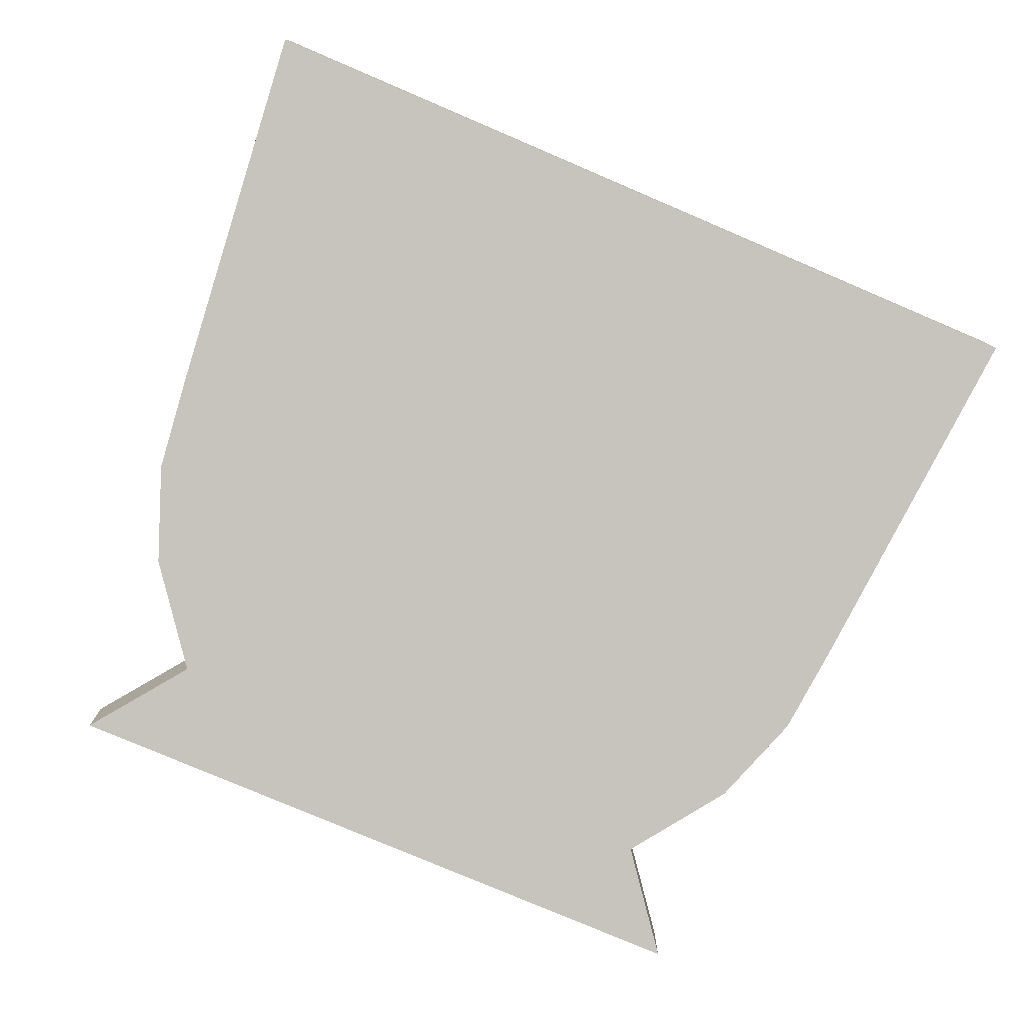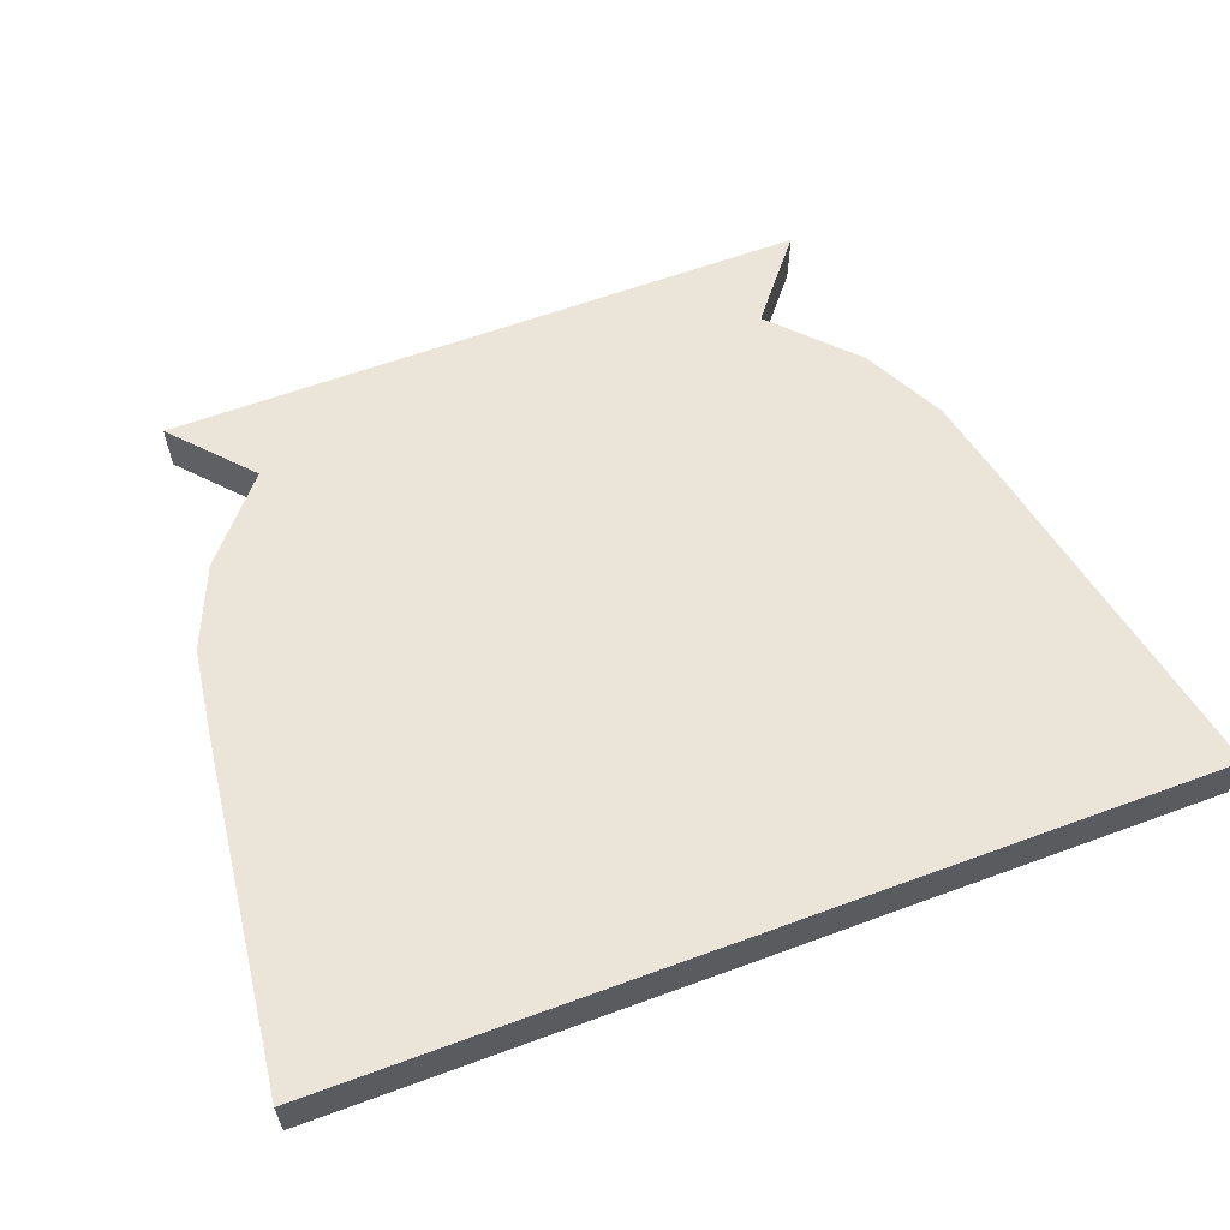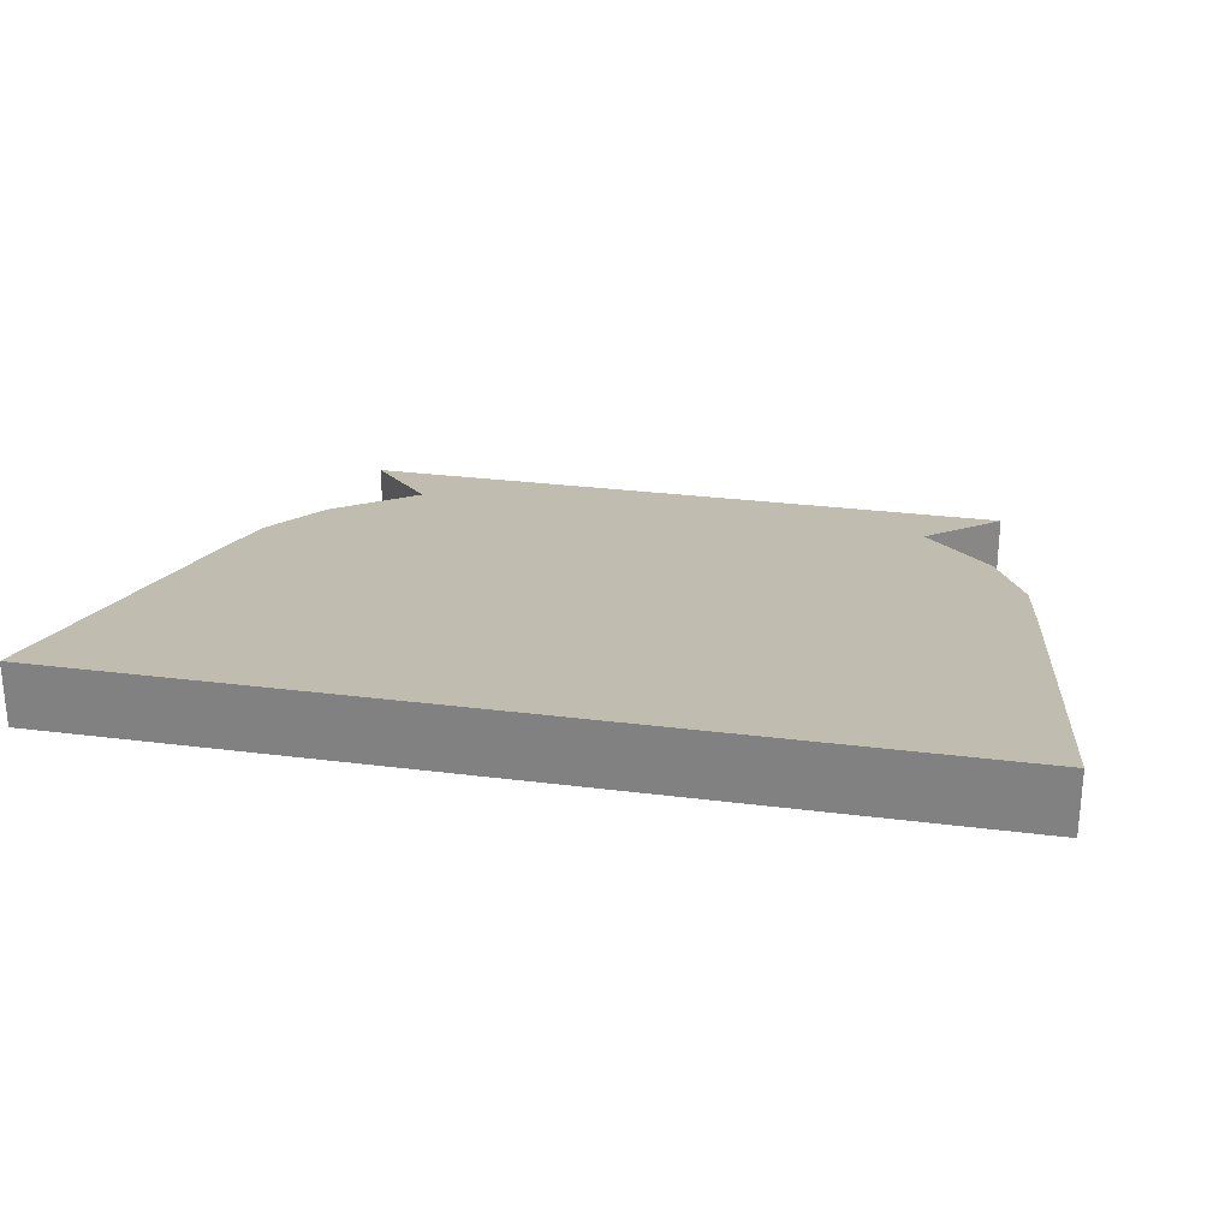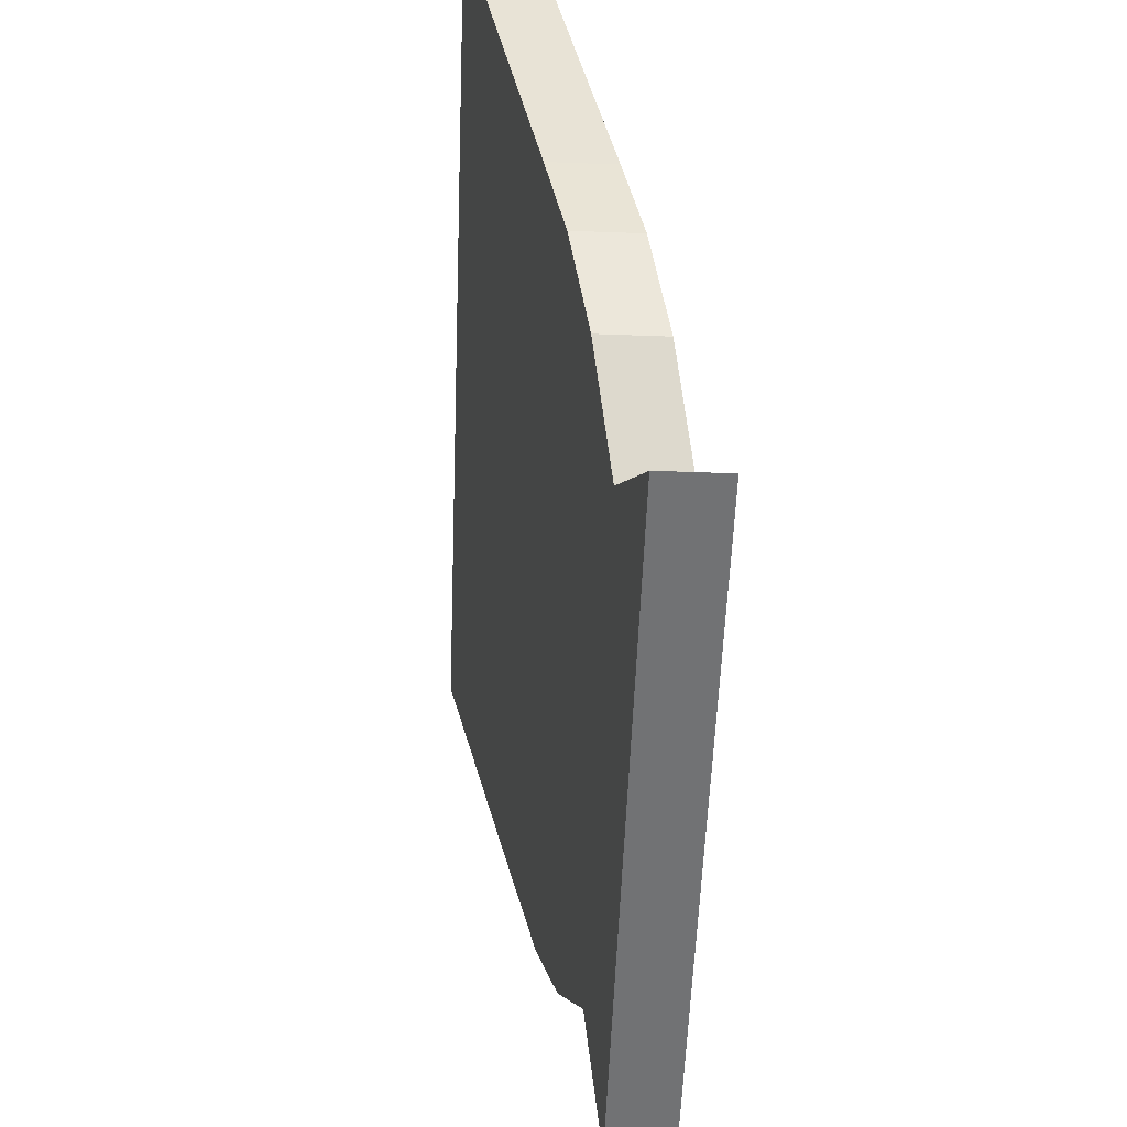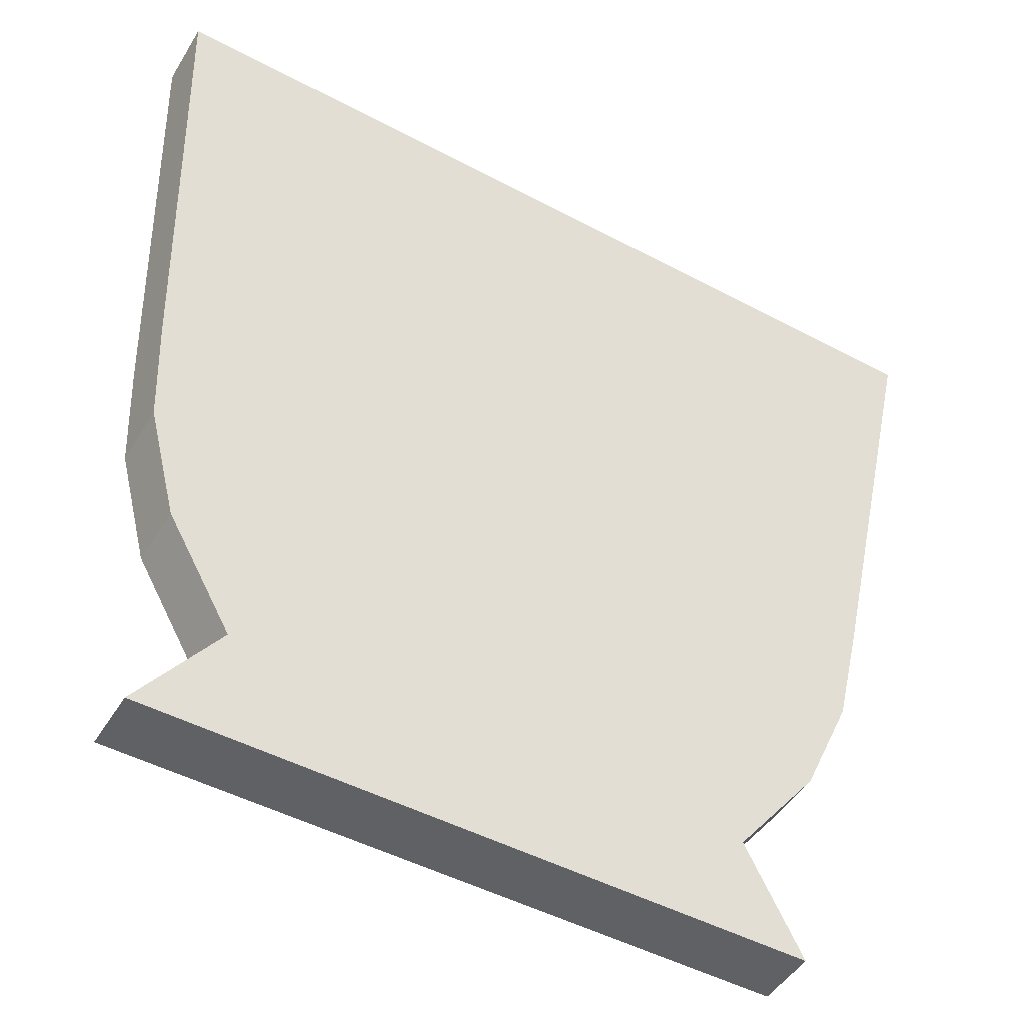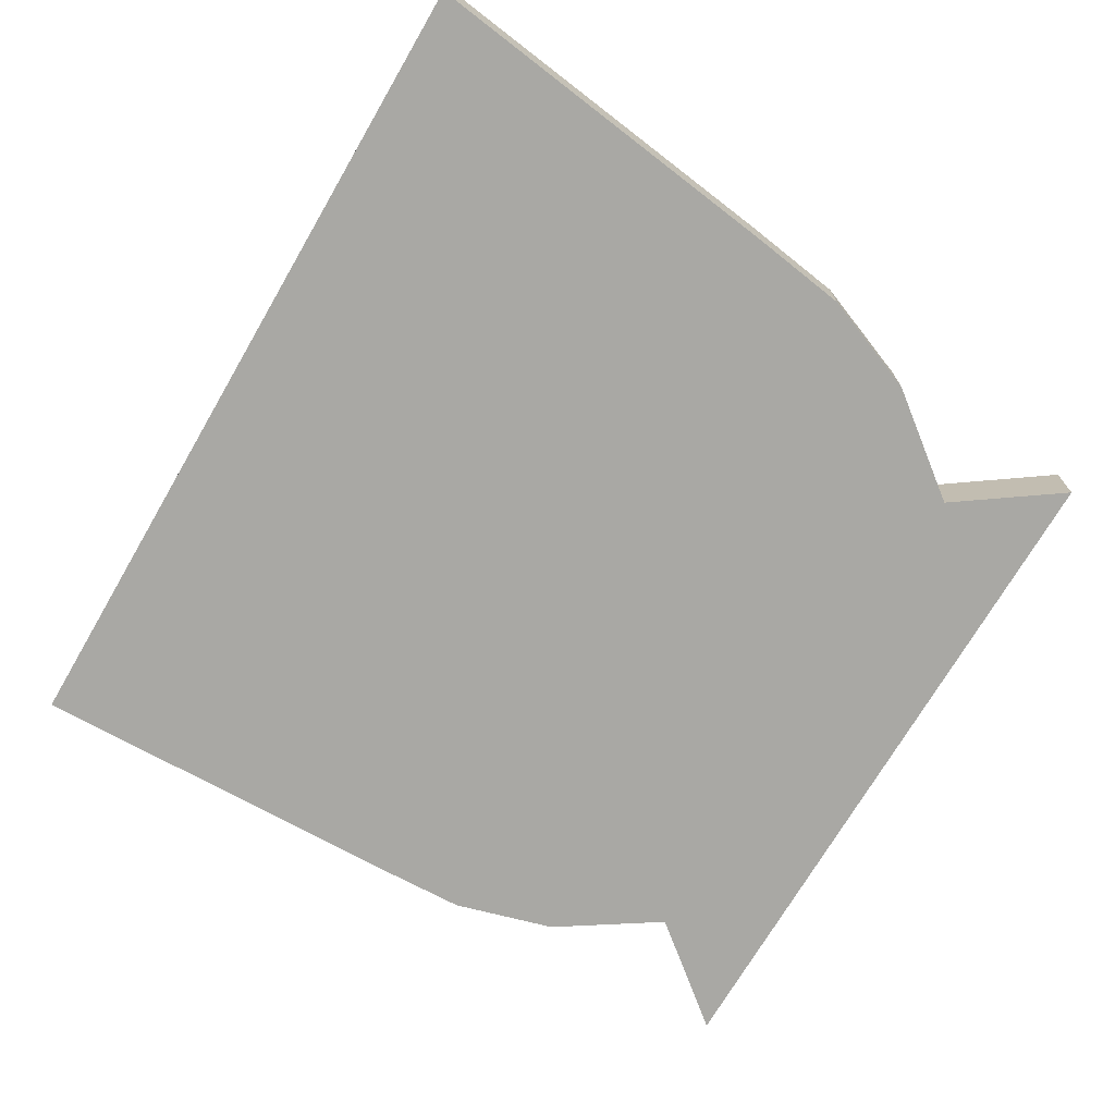
<metadata>
{"format":"obj","ext":"obj","renderer":"f3d","projection":"perspective","resolution":1024,"background":"white","views":[{"elev":-78.7,"azim":-23.1,"up":"+Y"},{"elev":61.0,"azim":-20.6,"up":"+Y"},{"elev":27.4,"azim":11.2,"up":"+Y"},{"elev":-55.6,"azim":-92.2,"up":"+Z"},{"elev":-48.6,"azim":149.4,"up":"+Z"},{"elev":-71.6,"azim":59.8,"up":"+Y"}]}
</metadata>
<code>
g pb_Mesh-10082
v 17.5 -1.25 13.25
v -17.5 -1.25 13.25
v 17.5 1.25 13.25
v -17.5 1.25 13.25
v -13.75 -7.5 -17.5
v 13.75 -7.5 -17.5
v -13.75 -5 -17.5
v 13.75 -5 -17.5
v -15.75 -4.375 -2.125
v -15.75 -1.875 -2.125
v -17.5 -1.25 13.25
v -17.5 1.25 13.25
v 15.75 -1.875 -2.125
v 17.5 -1.25 13.25
v 17.5 1.25 13.25
v 15.75 -4.375 -2.125
v -15.75 -1.875 -2.125
v 15.75 -1.875 -2.125
v 17.5 1.25 13.25
v -17.5 1.25 13.25
v 17.5 -1.25 13.25
v -15.75 -4.375 -2.125
v -17.5 -1.25 13.25
v 15.75 -4.375 -2.125
v -13.75 -5.938 -9.812
v -10.75 -6.719 -13.66
v -10.75 -4.219 -13.66
v -13.75 -3.438 -9.812
v -10.75 -6.719 -13.66
v -13.75 -7.5 -17.5
v -13.75 -5 -17.5
v -10.75 -4.219 -13.66
v 10.75 -4.219 -13.66
v 13.75 -5.938 -9.812
v 13.75 -3.438 -9.812
v 10.75 -6.719 -13.66
v 13.75 -5 -17.5
v 10.75 -6.719 -13.66
v 10.75 -4.219 -13.66
v 13.75 -7.5 -17.5
v -13.75 -3.438 -9.812
v -10.75 -4.219 -13.66
v 10.75 -4.219 -13.66
v 13.75 -3.438 -9.812
v -13.75 -5 -17.5
v 13.75 -5 -17.5
v 13.75 -5.938 -9.812
v 10.75 -6.719 -13.66
v -13.75 -5.938 -9.812
v -10.75 -6.719 -13.66
v 13.75 -7.5 -17.5
v -13.75 -7.5 -17.5
v -15.75 -4.375 -2.125
v -15.25 -5.156 -5.969
v -15.25 -2.656 -5.969
v -15.75 -1.875 -2.125
v -15.25 -5.156 -5.969
v -13.75 -5.938 -9.812
v -13.75 -3.438 -9.812
v -15.25 -2.656 -5.969
v 15.25 -2.656 -5.969
v 15.75 -4.375 -2.125
v 15.75 -1.875 -2.125
v 15.25 -5.156 -5.969
v 13.75 -3.438 -9.812
v 15.25 -5.156 -5.969
v 15.25 -2.656 -5.969
v 13.75 -5.938 -9.812
v 15.25 -2.656 -5.969
v -15.25 -2.656 -5.969
v -15.25 -5.156 -5.969
v 15.25 -5.156 -5.969
g pb_Mesh-10082_0
f 3 2 1
f 3 4 2
f 7 6 5
f 7 8 6
f 11 10 9
f 10 11 12
f 15 14 13
f 16 13 14
f 19 18 17
f 19 17 20
f 23 22 21
f 22 24 21
f 27 26 25
f 27 25 28
f 31 30 29
f 31 29 32
f 35 34 33
f 34 36 33
f 39 38 37
f 38 40 37
f 43 42 41
f 44 43 41
f 43 46 45
f 42 43 45
f 49 48 47
f 49 50 48
f 50 51 48
f 50 52 51
f 55 54 53
f 55 53 56
f 59 58 57
f 59 57 60
f 63 62 61
f 62 64 61
f 67 66 65
f 66 68 65
f 69 44 41
f 70 69 41
f 18 69 70
f 17 18 70
f 71 24 22
f 71 72 24
f 49 72 71
f 49 47 72

</code>
